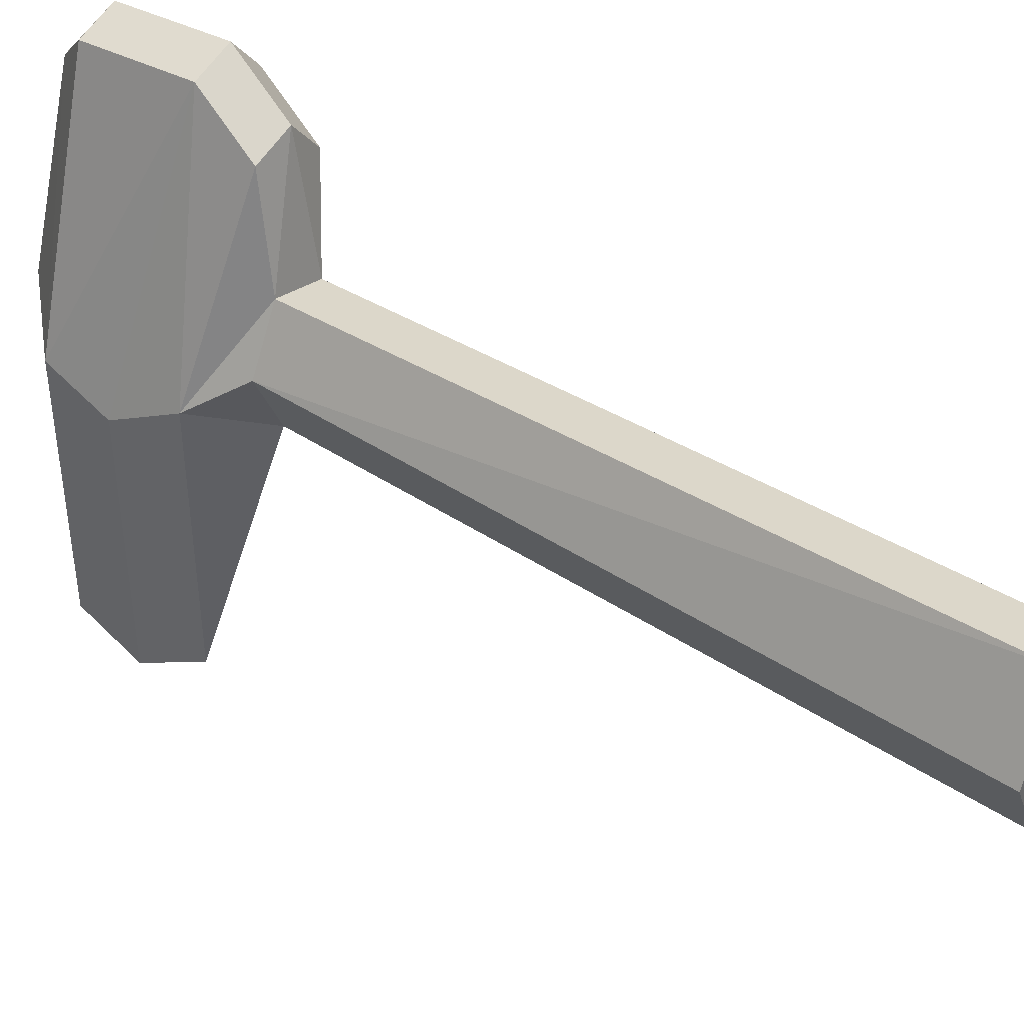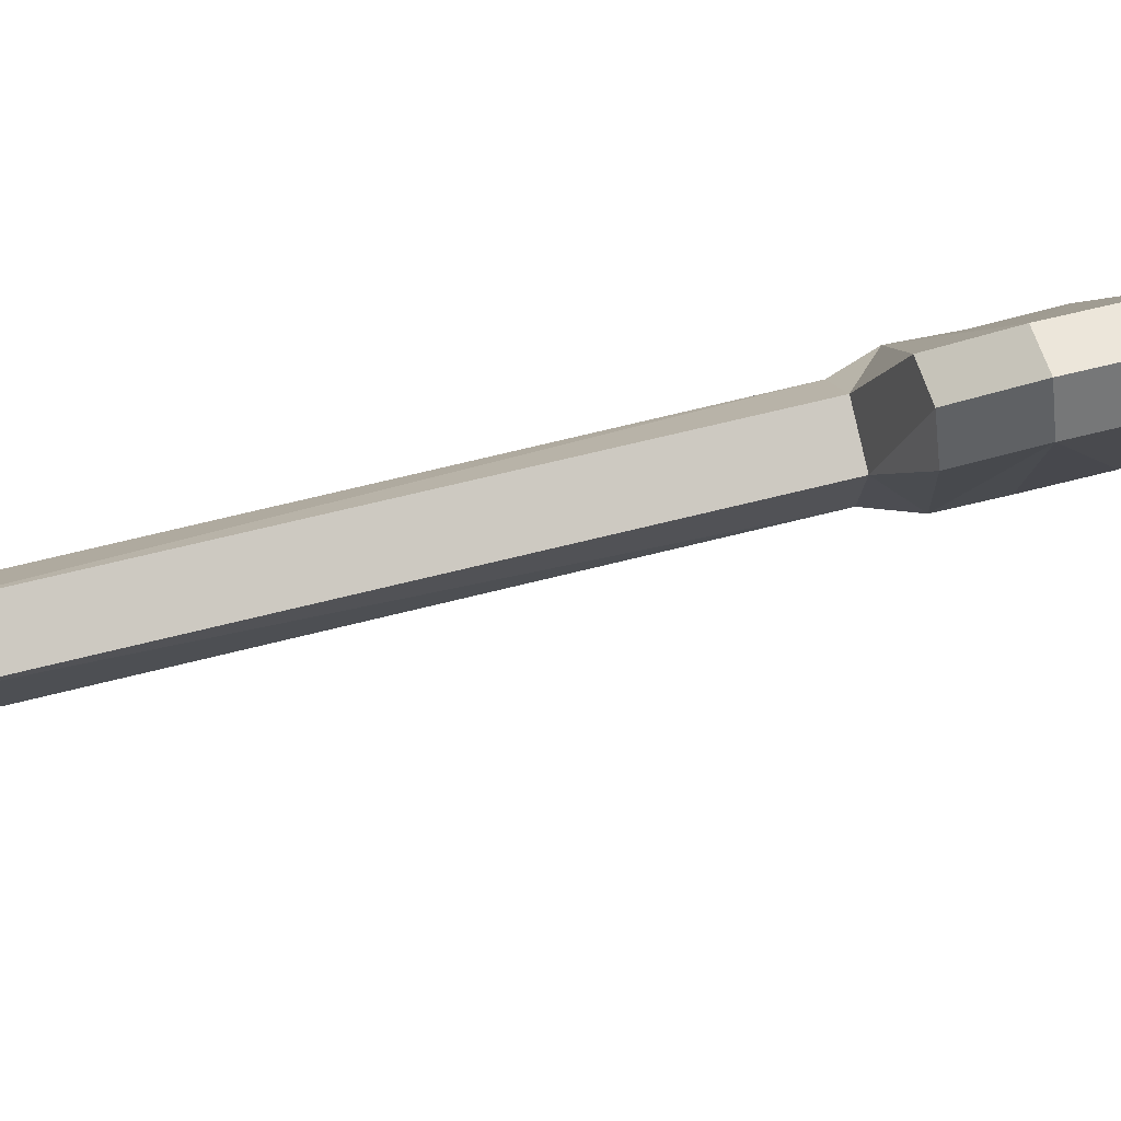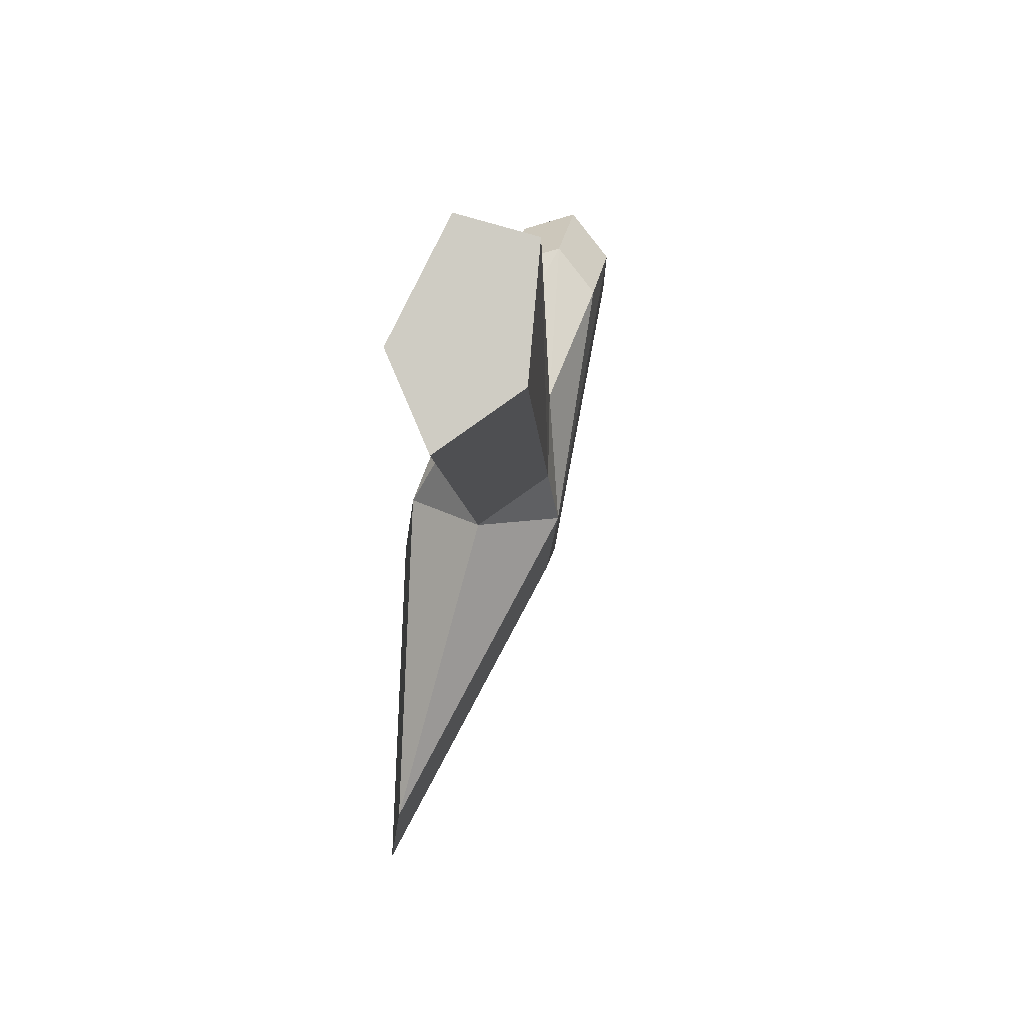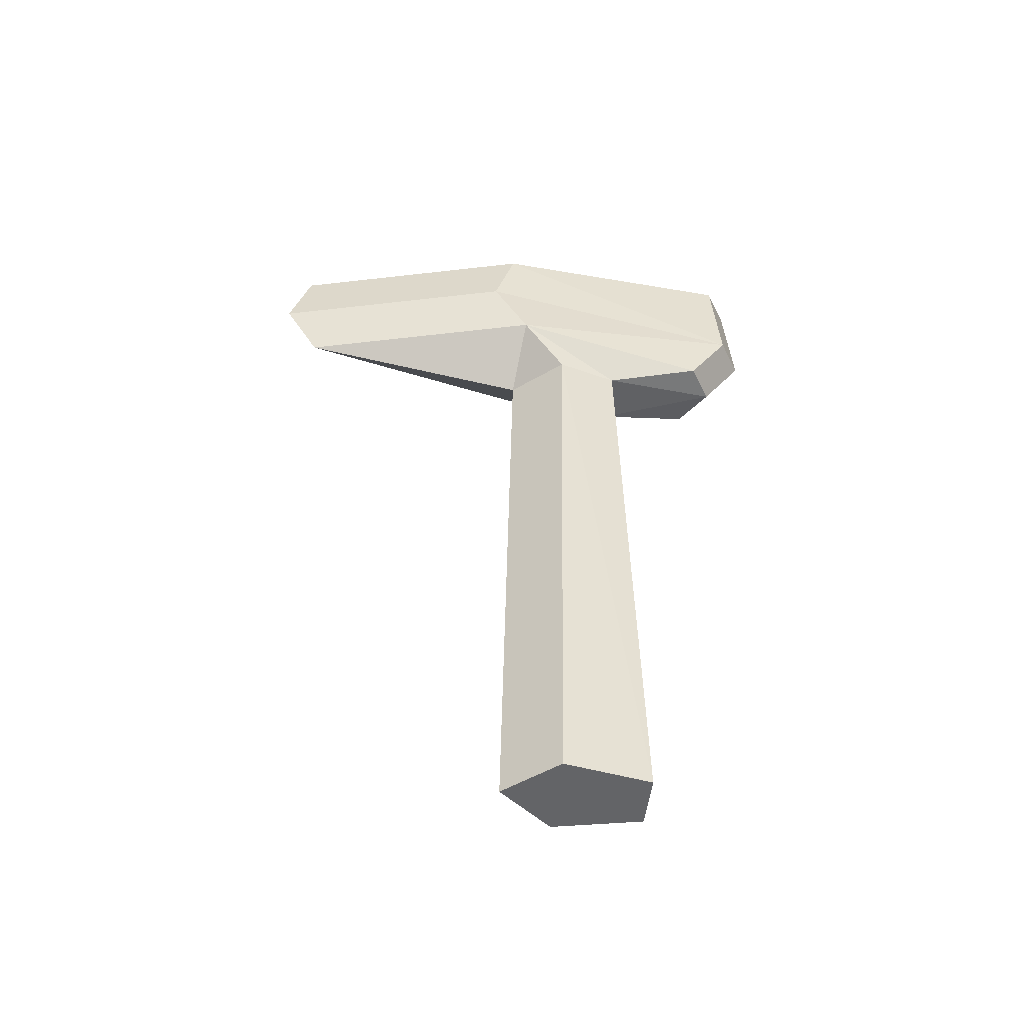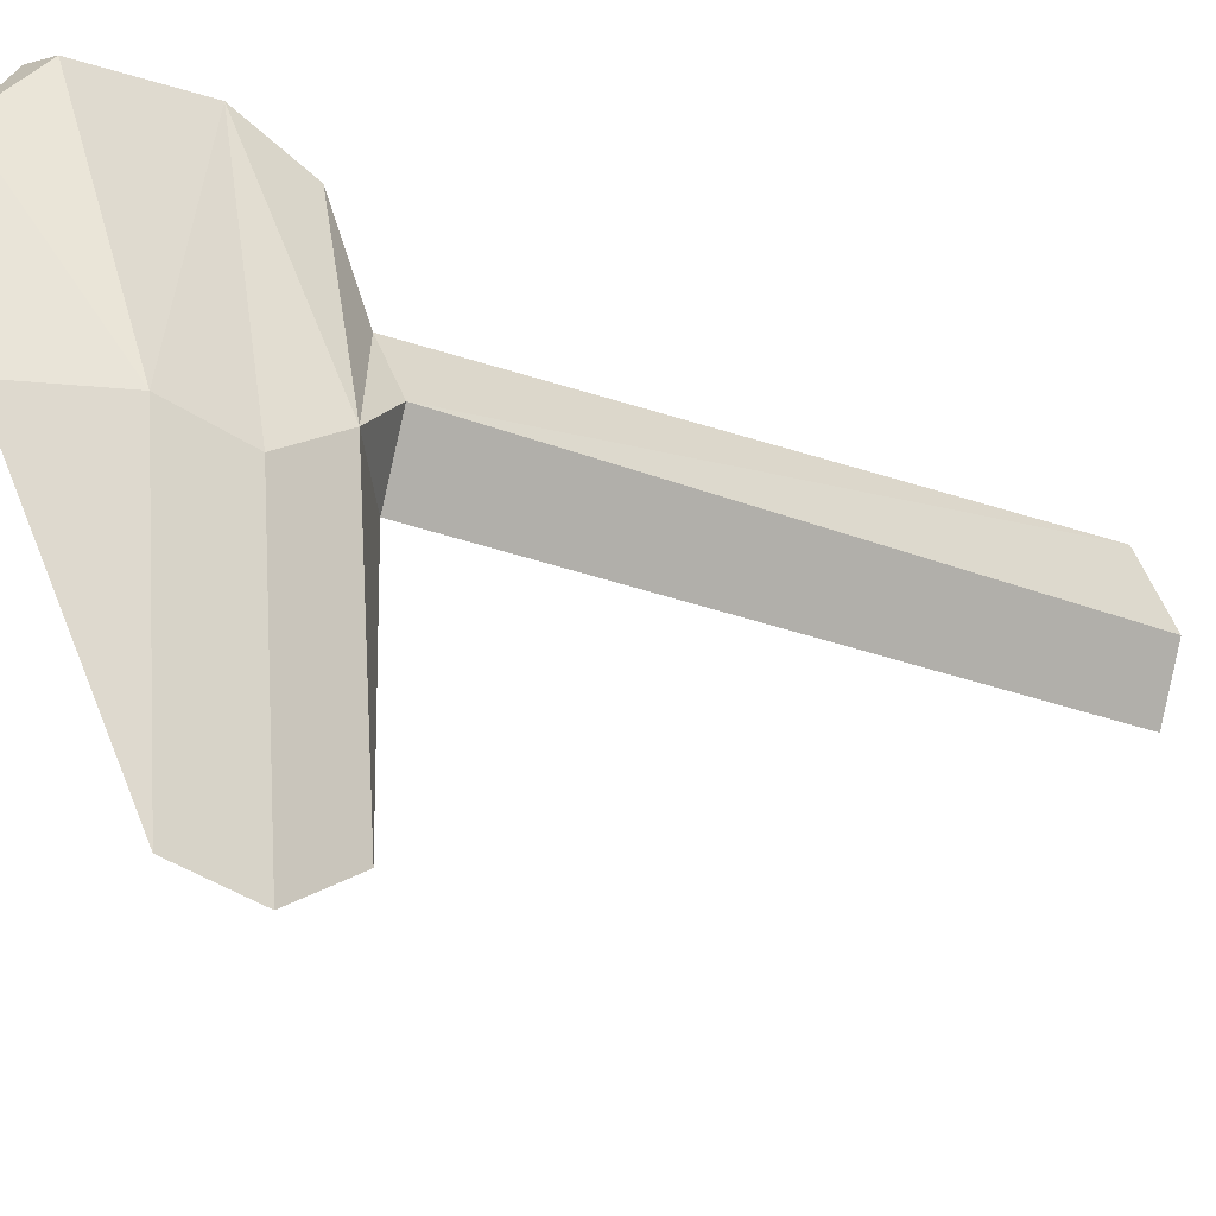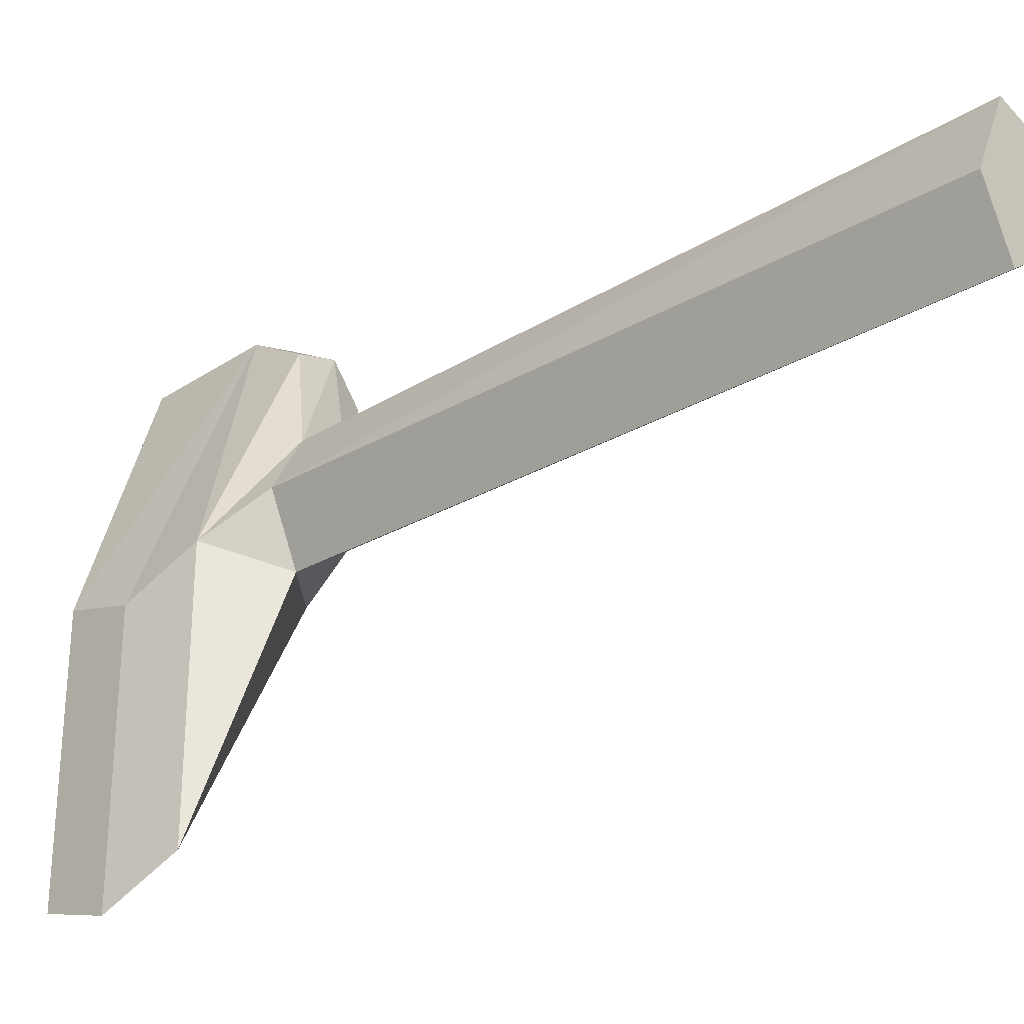
<metadata>
{"format":"obj","ext":"obj","renderer":"f3d","projection":"perspective","resolution":1024,"background":"white","views":[{"elev":44.1,"azim":-60.7,"up":"+Z"},{"elev":72.3,"azim":67.8,"up":"+Z"},{"elev":-3.6,"azim":-6.6,"up":"+Z"},{"elev":-43.1,"azim":-81.0,"up":"+Y"},{"elev":-20.6,"azim":-136.3,"up":"+Z"},{"elev":-27.2,"azim":-56.5,"up":"+Z"}]}
</metadata>
<code>
o Hatchet_Circle.001
v -0.1825 -0.5476 -0.07989
v -0.2254 -0.5377 0.02255
v -0.1613 -0.5415 0.1501
v -0.07876 -0.5537 0.1265
v -0.09184 -0.5575 -0.01566
v -0.02934 0.4934 -0.0832
v -0.07222 0.5033 0.01937
v -0.01888 0.4995 0.1093
v 0.06364 0.4873 0.08572
v 0.06107 0.4835 -0.01966
v -0.1252 0.5776 -0.4617
v -0.126 0.6885 -0.5218
v -0.1007 0.7994 -0.4908
v 0.04045 0.9104 -0.05495
v 0.1213 0.8874 0.2394
v 0.1371 0.8128 0.3334
v 0.1149 0.6306 0.3498
v 0.08194 0.5297 0.2869
v 0.08478 0.5642 -0.06911
v 0.08401 0.6751 -0.1292
v 0.1093 0.7861 -0.09823
v -0.1064 0.5913 -0.04487
v -0.1072 0.7022 -0.1049
v -0.08194 0.8132 -0.07398
v 0.1818 0.8044 0.2746
v 0.1596 0.6222 0.291
v 0.1266 0.5213 0.2281
v 0.07122 0.8211 0.3137
v 0.04895 0.6388 0.3301
v 0.01602 0.538 0.2672
f 4 10 9
f 3 7 2
f 5 6 10
f 3 9 8
f 2 6 1
f 3 2 5
f 5 10 4
f 8 7 3
f 1 6 5
f 4 9 3
f 7 6 2
f 1 5 2
f 3 5 4
f 13 21 20
f 11 12 20
f 13 12 23
f 11 22 23
f 13 24 14
f 11 6 22
f 14 21 13
f 11 19 6
f 18 27 26
f 16 17 26
f 18 17 29
f 16 28 29
f 16 25 15
f 8 9 18
f 18 9 27
f 10 6 19
f 9 19 27
f 15 25 21
f 21 25 26
f 19 20 26
f 16 15 28
f 15 14 24
f 29 28 24
f 22 30 29
f 18 30 8
f 6 7 22
f 8 22 7
f 12 13 20
f 19 11 20
f 24 13 23
f 12 11 23
f 17 18 26
f 25 16 26
f 30 18 29
f 17 16 29
f 10 19 9
f 14 15 21
f 20 21 26
f 27 19 26
f 28 15 24
f 23 29 24
f 23 22 29
f 30 22 8

</code>
